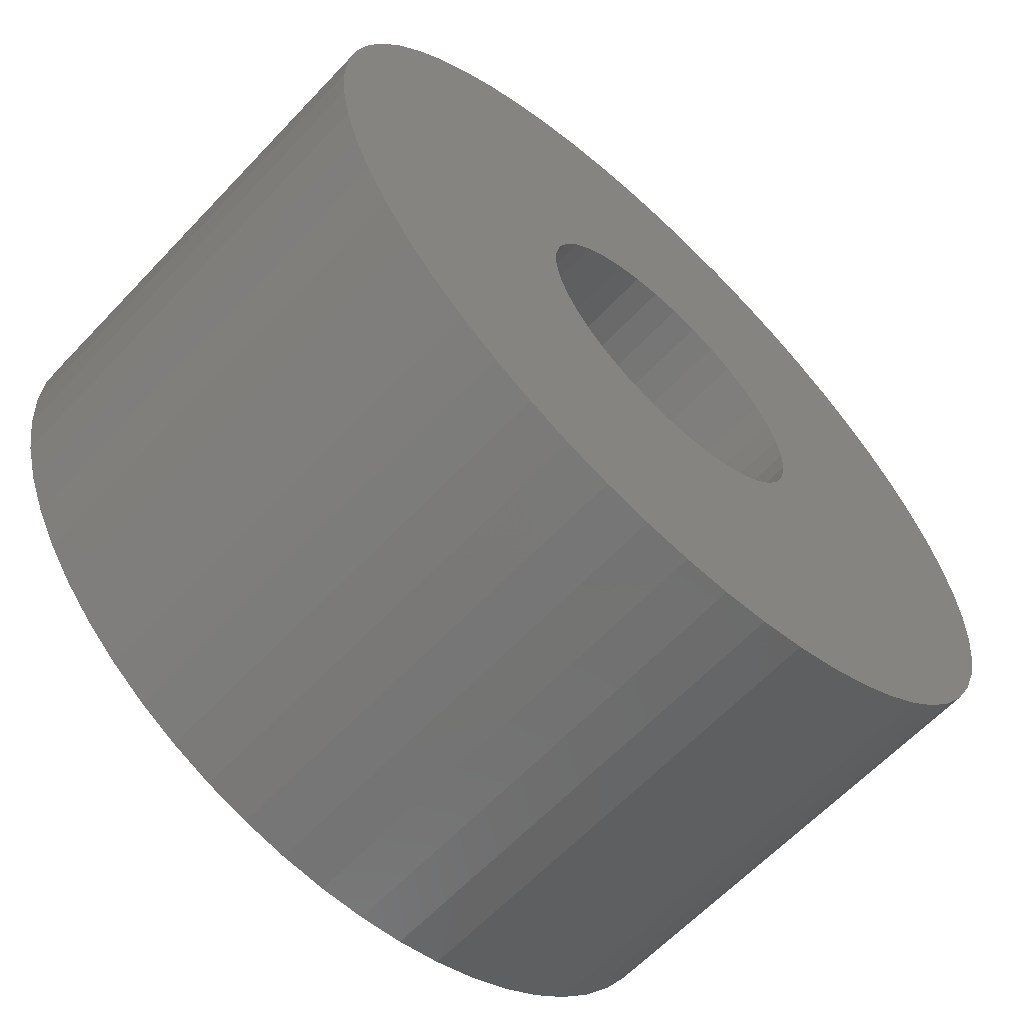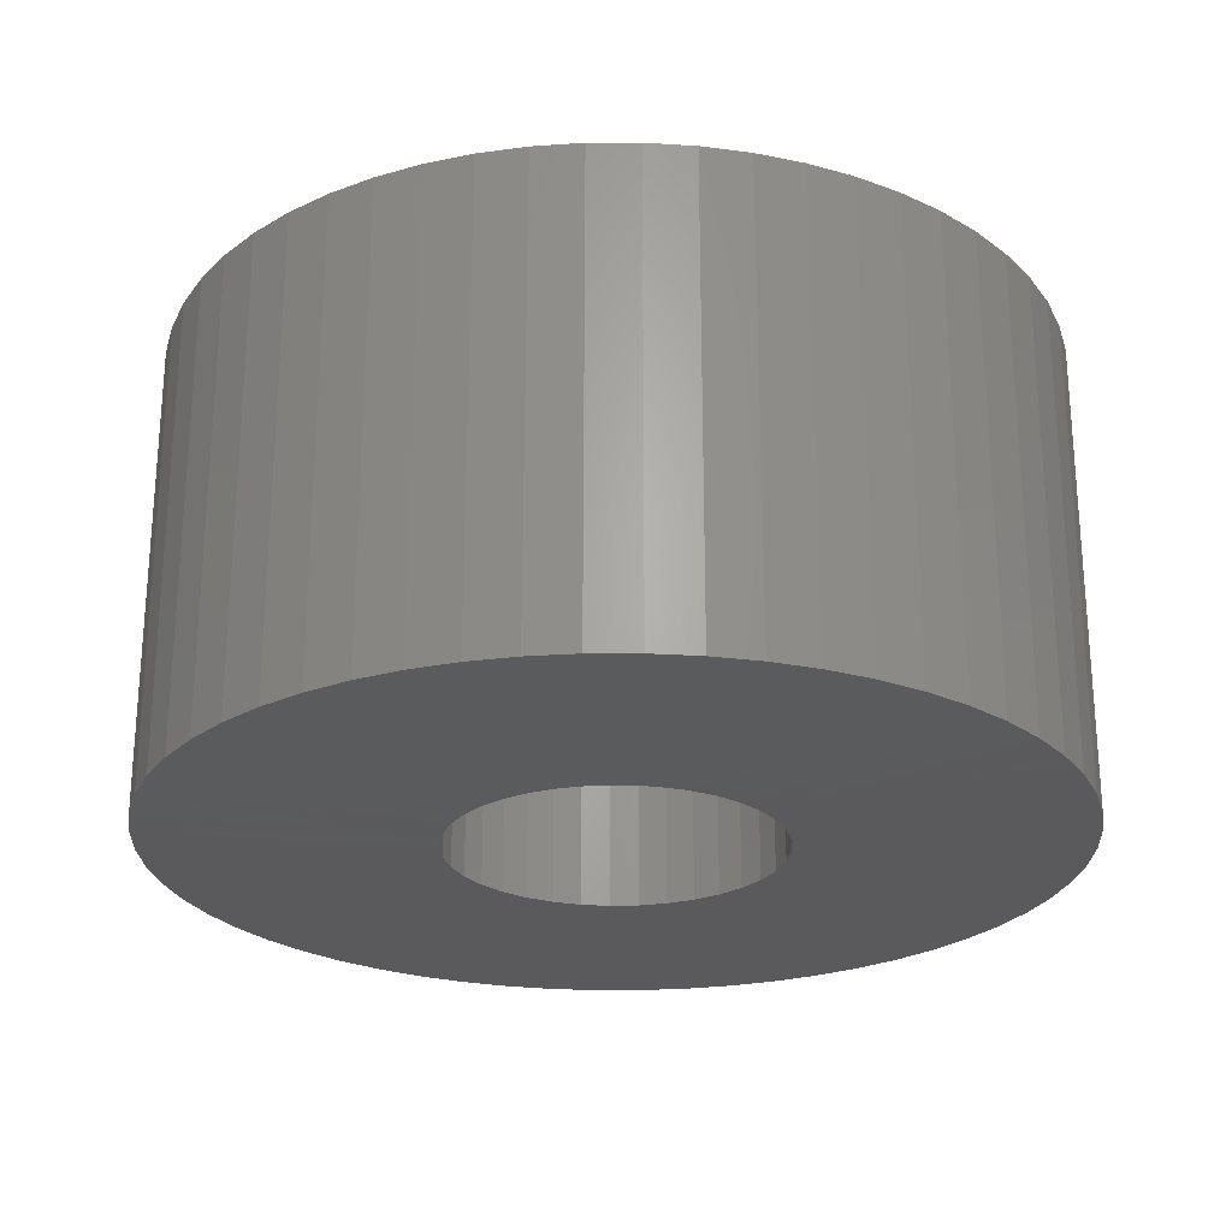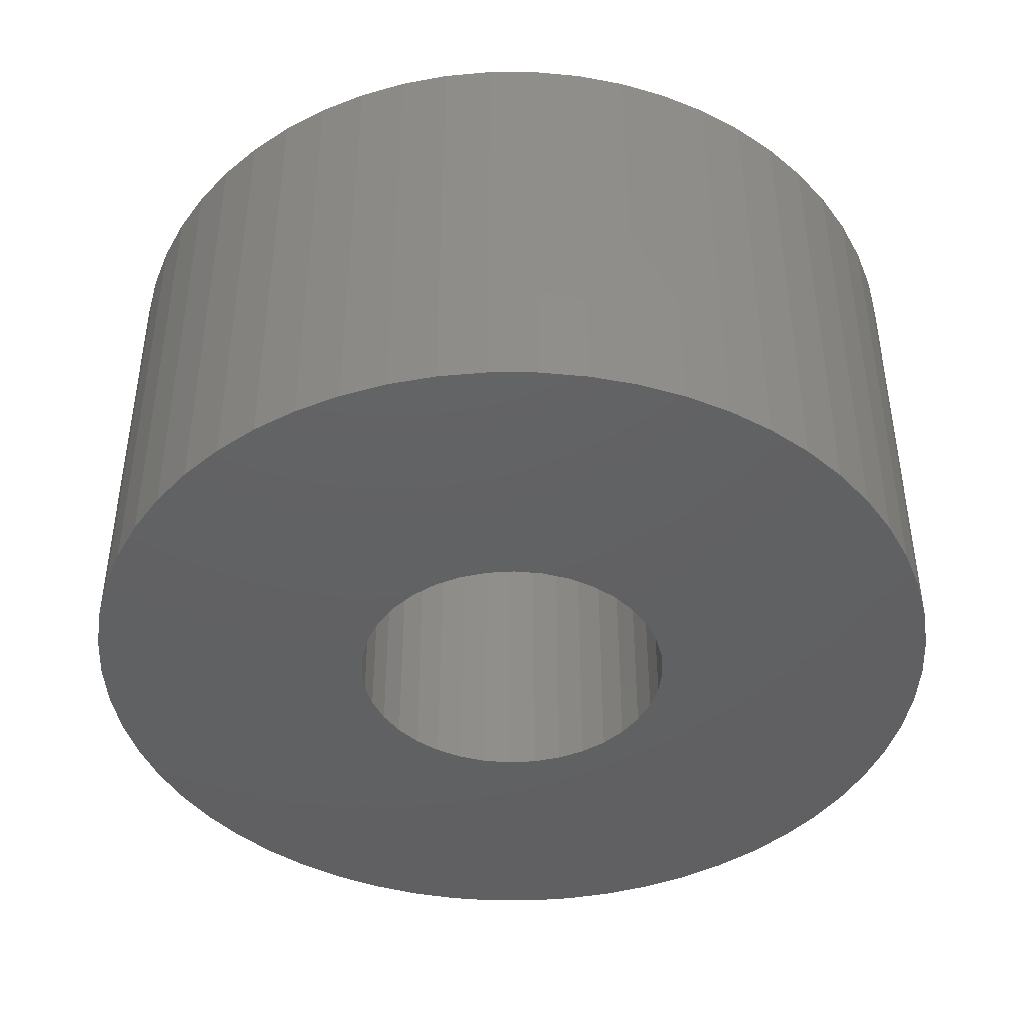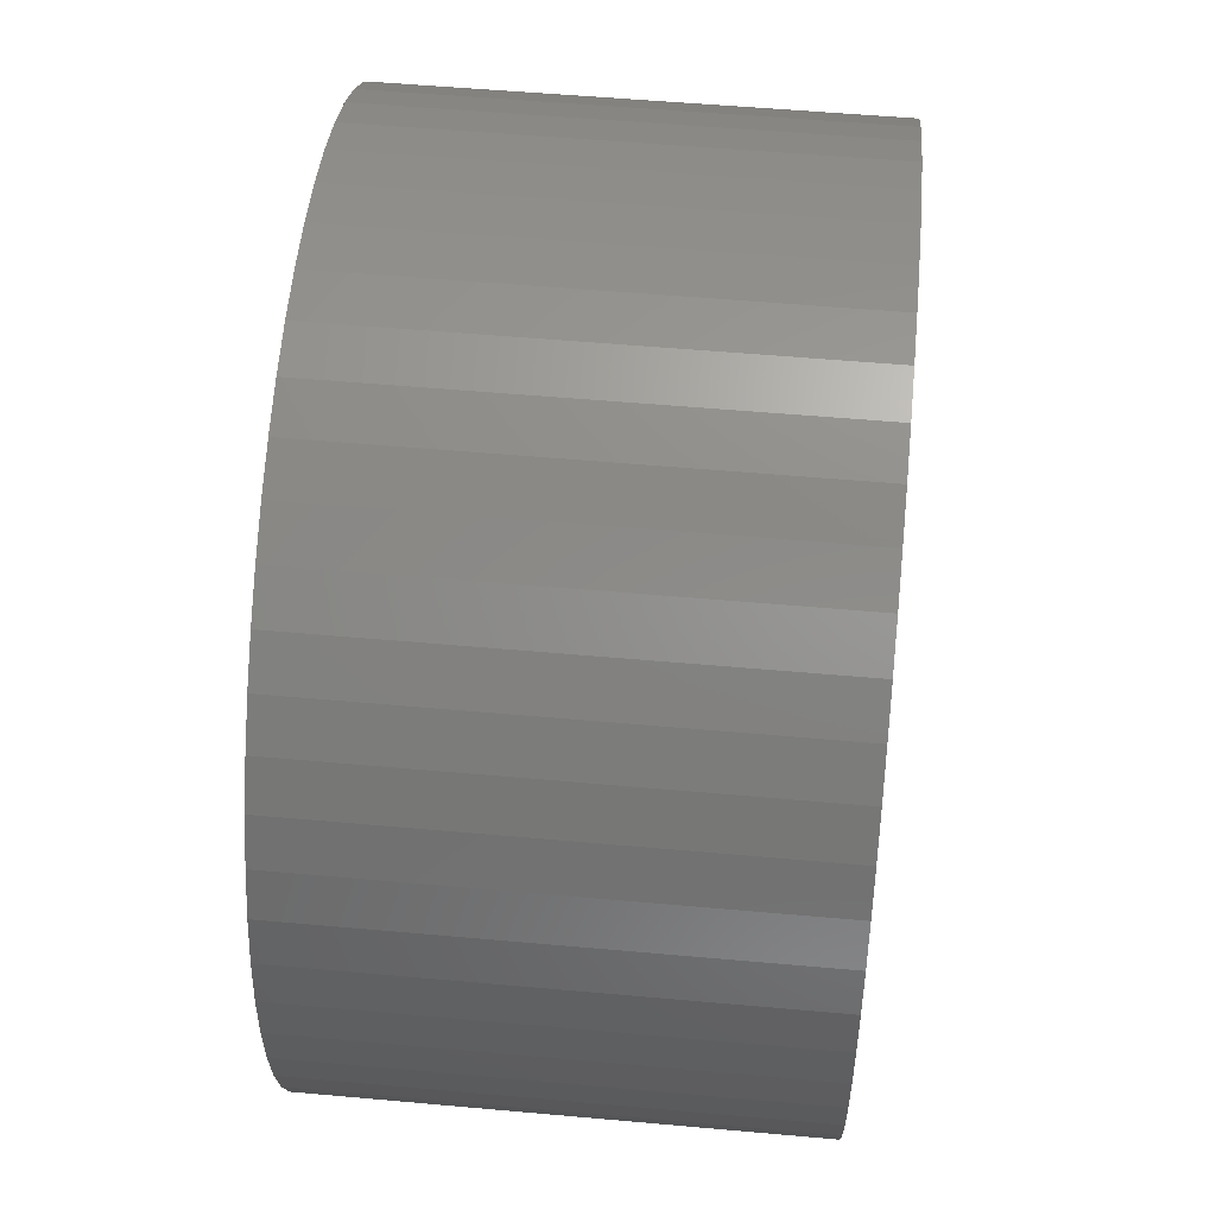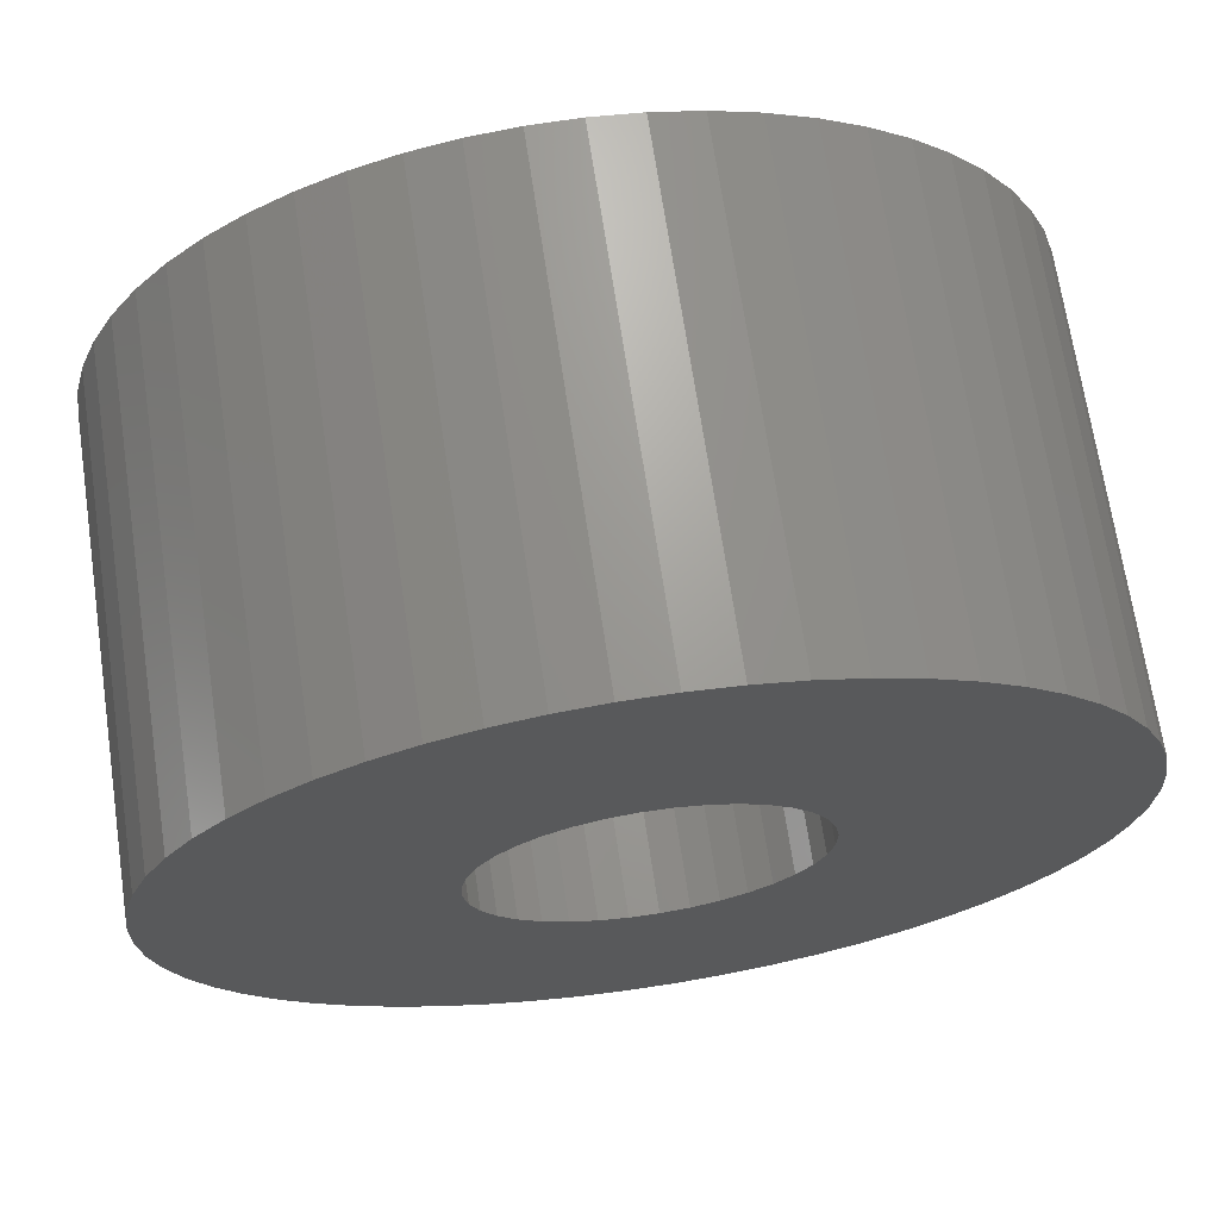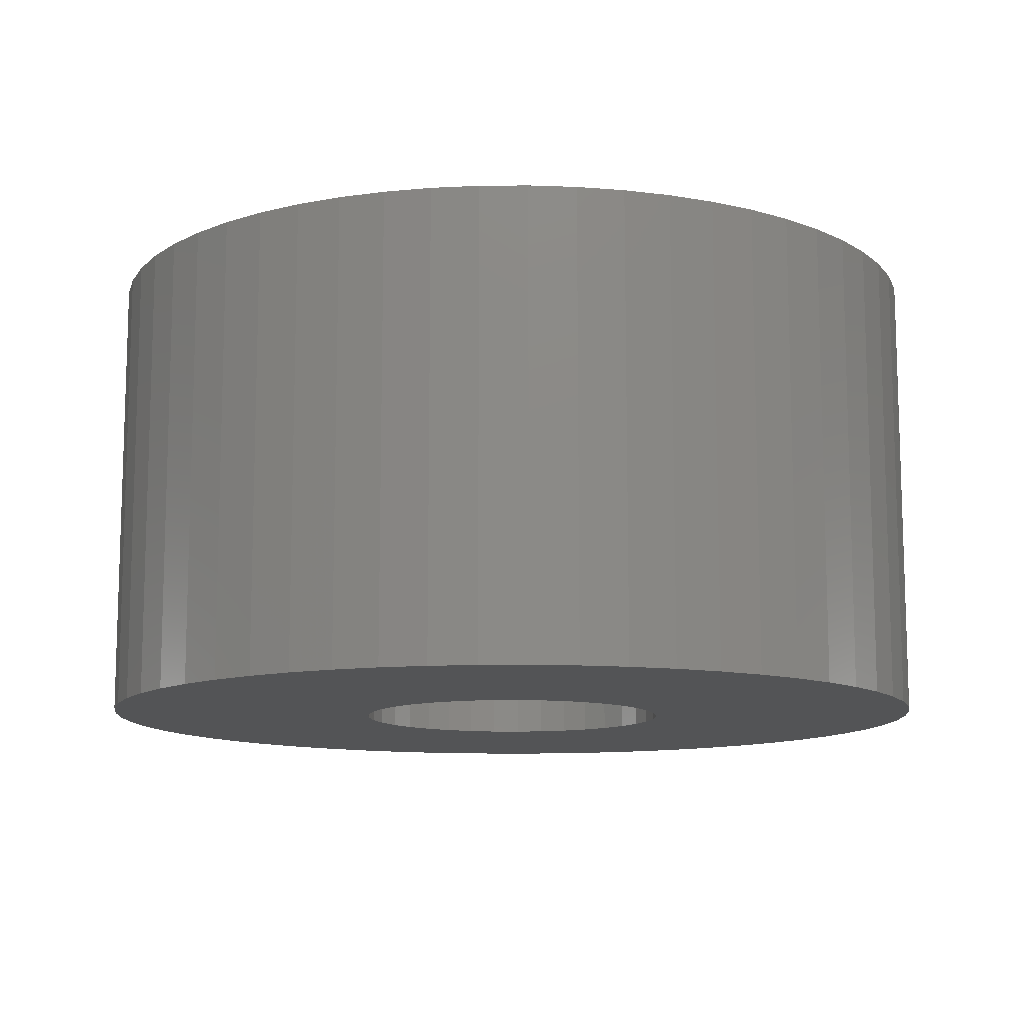
<metadata>
{"format":"stl","ext":"stl","renderer":"f3d","projection":"perspective","resolution":1024,"background":"white","views":[{"elev":-62.7,"azim":136.7,"up":"+Y"},{"elev":-24.8,"azim":-155.9,"up":"+Z"},{"elev":-43.2,"azim":-44.5,"up":"+Z"},{"elev":53.2,"azim":95.5,"up":"+Y"},{"elev":69.2,"azim":171.5,"up":"+Y"},{"elev":-11.5,"azim":-161.3,"up":"+Z"}]}
</metadata>
<code>
# stl→obj: 132 verts, 376 faces
v 2002 1426 1922
v 2001 1426 1922
v 1997 1424 1922
v 2001 1428 1922
v 1996 1428 1922
v 2001 1427 1922
v 2004 1430 1922
v 2004 1435 1922
v 2003 1430 1922
v 2003 1435 1922
v 1996 1427 1922
v 1996 1426 1922
v 1997 1425 1922
v 2001 1429 1922
v 1997 1430 1922
v 1996 1429 1922
v 2002 1435 1922
v 2001 1434 1922
v 2002 1429 1922
v 1998 1432 1922
v 1997 1431 1922
v 2000 1434 1922
v 2002 1430 1922
v 1999 1433 1922
v 1998 1433 1922
v 2005 1435 1922
v 2006 1429 1922
v 2009 1432 1922
v 2009 1433 1922
v 2005 1430 1922
v 2007 1428 1922
v 2011 1429 1922
v 2006 1428 1922
v 2011 1430 1922
v 2006 1427 1922
v 2011 1426 1922
v 2007 1427 1922
v 2011 1427 1922
v 2011 1428 1922
v 2006 1426 1922
v 2011 1425 1922
v 2010 1423 1922
v 2011 1424 1922
v 2008 1434 1922
v 2007 1434 1922
v 2006 1435 1922
v 2010 1431 1922
v 2010 1432 1922
v 2005 1425 1922
v 2008 1421 1922
v 2009 1422 1922
v 2004 1425 1922
v 2004 1420 1922
v 2005 1420 1922
v 1998 1423 1922
v 1998 1422 1922
v 2002 1425 1922
v 1999 1422 1922
v 2006 1420 1922
v 2007 1421 1922
v 2003 1425 1922
v 2002 1420 1922
v 2003 1420 1922
v 1999 1421 1922
v 2000 1421 1922
v 2001 1420 1922
v 2006 1429 1914
v 2009 1432 1914
v 2005 1430 1914
v 2007 1434 1914
v 2008 1434 1914
v 2009 1433 1914
v 2006 1427 1914
v 2007 1427 1914
v 2011 1426 1914
v 2006 1428 1914
v 2011 1429 1914
v 2007 1428 1914
v 2011 1428 1914
v 2011 1427 1914
v 2010 1432 1914
v 2010 1431 1914
v 2011 1430 1914
v 2004 1430 1914
v 2005 1435 1914
v 2006 1435 1914
v 2003 1430 1914
v 2004 1435 1914
v 2001 1434 1914
v 2002 1435 1914
v 2003 1435 1914
v 2002 1430 1914
v 2000 1434 1914
v 2001 1428 1914
v 1997 1430 1914
v 2001 1429 1914
v 1997 1431 1914
v 2002 1429 1914
v 2003 1425 1914
v 2000 1421 1914
v 2002 1425 1914
v 1999 1421 1914
v 1996 1428 1914
v 1996 1429 1914
v 2002 1426 1914
v 1997 1424 1914
v 2001 1426 1914
v 2001 1427 1914
v 2004 1425 1914
v 2002 1420 1914
v 2001 1420 1914
v 1998 1432 1914
v 1998 1433 1914
v 1999 1433 1914
v 2005 1425 1914
v 2006 1420 1914
v 2011 1425 1914
v 2006 1426 1914
v 2011 1424 1914
v 1997 1425 1914
v 1996 1426 1914
v 1996 1427 1914
v 1999 1422 1914
v 1998 1422 1914
v 1998 1423 1914
v 2005 1420 1914
v 2004 1420 1914
v 2003 1420 1914
v 2008 1421 1914
v 2007 1421 1914
v 2010 1423 1914
v 2009 1422 1914
f 1 2 3
f 4 5 4
f 4 5 5
f 4 5 6
f 7 8 9
f 9 8 10
f 9 10 9
f 5 11 6
f 6 11 12
f 6 12 6
f 6 12 13
f 6 13 2
f 2 13 3
f 2 3 3
f 14 15 4
f 4 15 16
f 4 16 5
f 10 17 9
f 9 17 18
f 9 18 9
f 19 20 19
f 19 20 21
f 19 21 14
f 14 21 21
f 14 21 15
f 18 22 9
f 9 22 22
f 9 22 23
f 23 22 24
f 23 24 19
f 19 24 25
f 19 25 20
f 7 26 7
f 7 26 8
f 7 8 8
f 27 28 27
f 27 28 29
f 27 29 30
f 31 32 33
f 33 32 34
f 33 34 27
f 35 36 37
f 37 36 38
f 37 38 31
f 31 38 39
f 31 39 32
f 40 41 35
f 35 41 36
f 35 36 36
f 40 42 40
f 40 42 42
f 40 42 40
f 40 42 43
f 40 43 41
f 29 44 30
f 30 44 45
f 30 45 30
f 30 45 45
f 30 45 7
f 7 45 46
f 7 46 26
f 34 34 27
f 27 34 47
f 27 47 27
f 27 47 48
f 27 48 28
f 49 50 49
f 49 50 51
f 49 51 40
f 40 51 51
f 40 51 42
f 52 53 52
f 52 53 54
f 52 54 49
f 3 55 1
f 1 55 56
f 1 56 57
f 57 56 58
f 57 58 57
f 54 59 49
f 49 59 59
f 49 59 49
f 49 59 60
f 49 60 50
f 61 62 52
f 52 62 63
f 52 63 53
f 58 64 57
f 57 64 65
f 57 65 61
f 61 65 66
f 61 66 61
f 61 66 62
f 61 62 62
f 67 67 68
f 69 70 69
f 69 70 71
f 69 71 67
f 67 71 72
f 67 72 68
f 73 74 75
f 76 77 78
f 78 77 79
f 78 79 74
f 74 79 80
f 74 80 75
f 68 81 67
f 67 81 82
f 67 82 67
f 67 82 83
f 67 83 76
f 76 83 83
f 76 83 77
f 84 85 84
f 84 85 86
f 84 86 69
f 69 86 70
f 69 70 70
f 87 88 84
f 84 88 88
f 84 88 85
f 87 89 87
f 87 89 90
f 87 90 87
f 87 90 91
f 87 91 88
f 92 93 87
f 87 93 93
f 87 93 89
f 94 95 96
f 96 95 97
f 96 97 98
f 99 100 101
f 101 100 102
f 101 102 101
f 94 103 94
f 94 103 104
f 94 104 95
f 105 106 107
f 107 106 106
f 107 106 108
f 109 110 99
f 99 110 110
f 99 110 99
f 99 110 111
f 99 111 100
f 97 97 98
f 98 97 112
f 98 112 98
f 98 112 113
f 98 113 92
f 92 113 114
f 92 114 93
f 115 116 115
f 115 116 116
f 115 116 109
f 75 75 73
f 73 75 117
f 73 117 118
f 118 117 119
f 118 119 118
f 106 120 108
f 108 120 121
f 108 121 108
f 108 121 122
f 108 122 94
f 94 122 103
f 94 103 103
f 102 123 101
f 101 123 124
f 101 124 105
f 105 124 125
f 105 125 106
f 116 126 109
f 109 126 127
f 109 127 109
f 109 127 128
f 109 128 110
f 115 129 115
f 115 129 130
f 115 130 116
f 119 131 118
f 118 131 131
f 118 131 118
f 118 131 132
f 118 132 115
f 115 132 132
f 115 132 129
f 47 81 48
f 48 81 68
f 48 68 28
f 28 68 72
f 28 72 29
f 29 72 71
f 29 71 44
f 44 71 70
f 44 70 45
f 45 70 70
f 45 70 45
f 45 70 86
f 45 86 46
f 46 86 85
f 46 85 26
f 26 85 88
f 26 88 8
f 8 88 88
f 8 88 8
f 8 88 91
f 8 91 10
f 10 91 90
f 10 90 17
f 17 90 89
f 17 89 18
f 18 89 93
f 18 93 22
f 22 93 93
f 22 93 22
f 22 93 114
f 22 114 24
f 24 114 113
f 24 113 25
f 25 113 112
f 25 112 20
f 20 112 97
f 20 97 21
f 21 97 97
f 21 97 21
f 21 97 95
f 21 95 15
f 15 95 104
f 15 104 16
f 16 104 103
f 16 103 5
f 5 103 103
f 5 103 5
f 5 103 122
f 5 122 11
f 11 122 121
f 11 121 12
f 12 121 120
f 12 120 13
f 13 120 106
f 13 106 3
f 3 106 106
f 3 106 3
f 3 106 125
f 3 125 55
f 55 125 124
f 55 124 56
f 56 124 123
f 56 123 58
f 58 123 102
f 58 102 64
f 64 102 100
f 64 100 65
f 65 100 111
f 65 111 66
f 66 111 110
f 66 110 62
f 62 110 110
f 62 110 62
f 62 110 128
f 62 128 63
f 63 128 127
f 63 127 53
f 53 127 126
f 53 126 54
f 54 126 116
f 54 116 59
f 59 116 116
f 59 116 59
f 59 116 130
f 59 130 60
f 60 130 129
f 60 129 50
f 50 129 132
f 50 132 51
f 51 132 132
f 51 132 51
f 51 132 131
f 51 131 42
f 42 131 131
f 42 131 42
f 42 131 119
f 42 119 43
f 43 119 117
f 43 117 41
f 41 117 75
f 41 75 36
f 36 75 75
f 36 75 36
f 36 75 80
f 36 80 38
f 38 80 79
f 38 79 39
f 39 79 77
f 39 77 32
f 32 77 83
f 32 83 34
f 34 83 83
f 34 83 34
f 34 83 82
f 34 82 47
f 47 82 81
f 27 67 27
f 27 67 67
f 27 67 27
f 27 67 76
f 27 76 33
f 33 76 78
f 33 78 31
f 31 78 74
f 31 74 37
f 37 74 73
f 37 73 35
f 35 73 118
f 35 118 40
f 40 118 118
f 40 118 40
f 40 118 118
f 40 118 40
f 40 118 115
f 40 115 49
f 49 115 115
f 49 115 49
f 49 115 115
f 49 115 49
f 49 115 109
f 49 109 52
f 52 109 109
f 52 109 52
f 52 109 99
f 52 99 61
f 61 99 99
f 61 99 61
f 61 99 101
f 61 101 57
f 57 101 101
f 57 101 57
f 57 101 105
f 57 105 1
f 1 105 107
f 1 107 2
f 2 107 108
f 2 108 6
f 6 108 108
f 6 108 6
f 6 108 94
f 6 94 4
f 4 94 94
f 4 94 4
f 4 94 96
f 4 96 14
f 14 96 98
f 14 98 19
f 19 98 98
f 19 98 19
f 19 98 92
f 19 92 23
f 23 92 87
f 23 87 9
f 9 87 87
f 9 87 9
f 9 87 87
f 9 87 9
f 9 87 84
f 9 84 7
f 7 84 84
f 7 84 7
f 7 84 69
f 7 69 30
f 30 69 69
f 30 69 30
f 30 69 67
f 30 67 27
f 27 67 67

</code>
